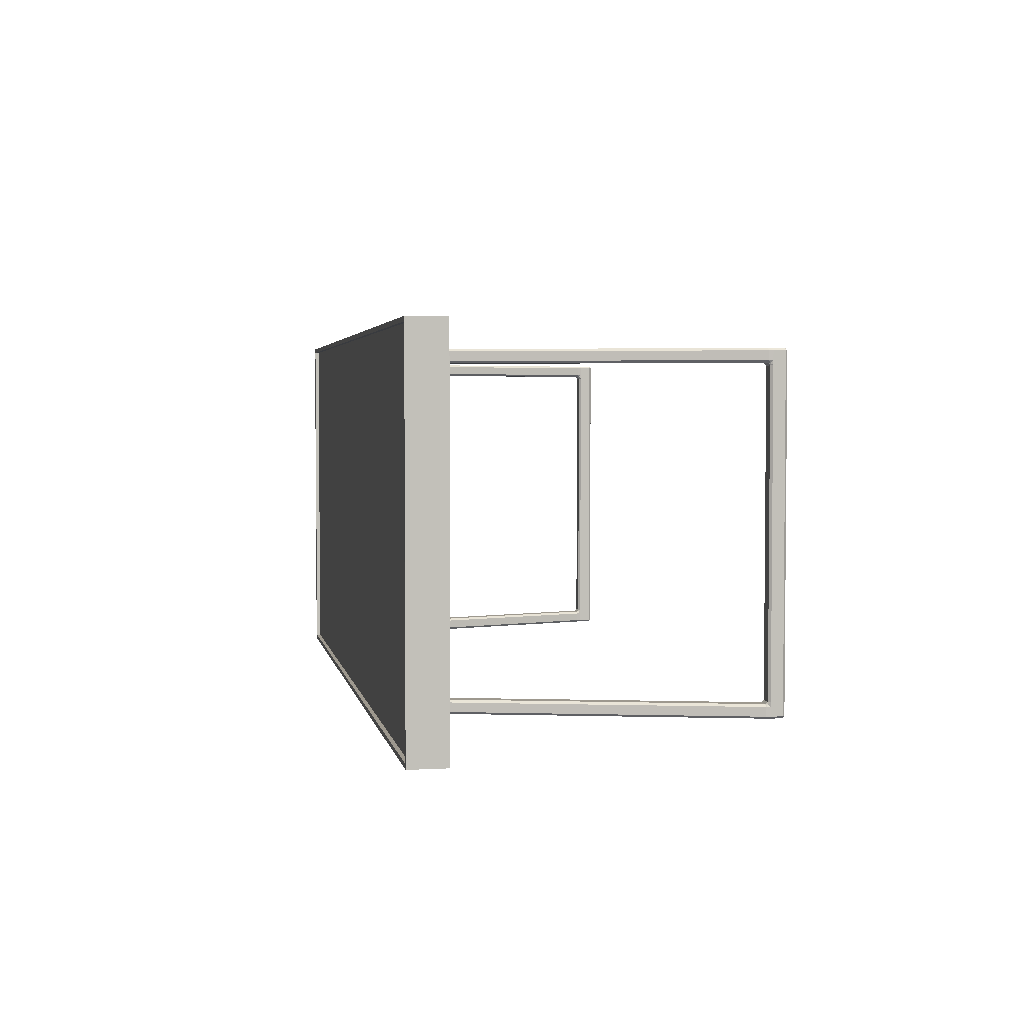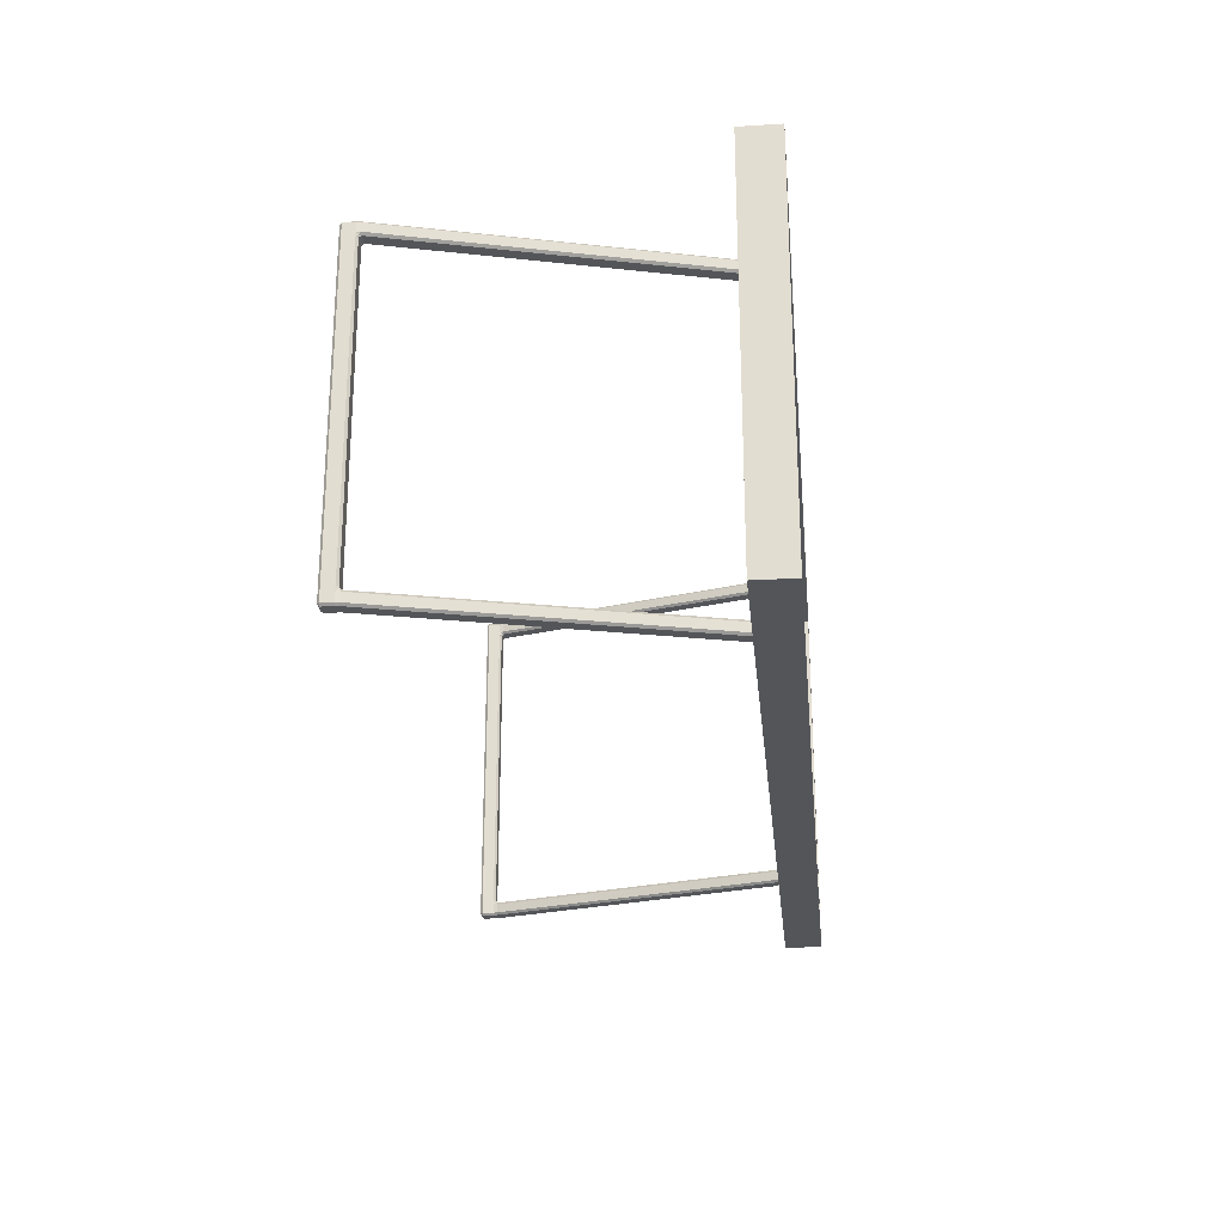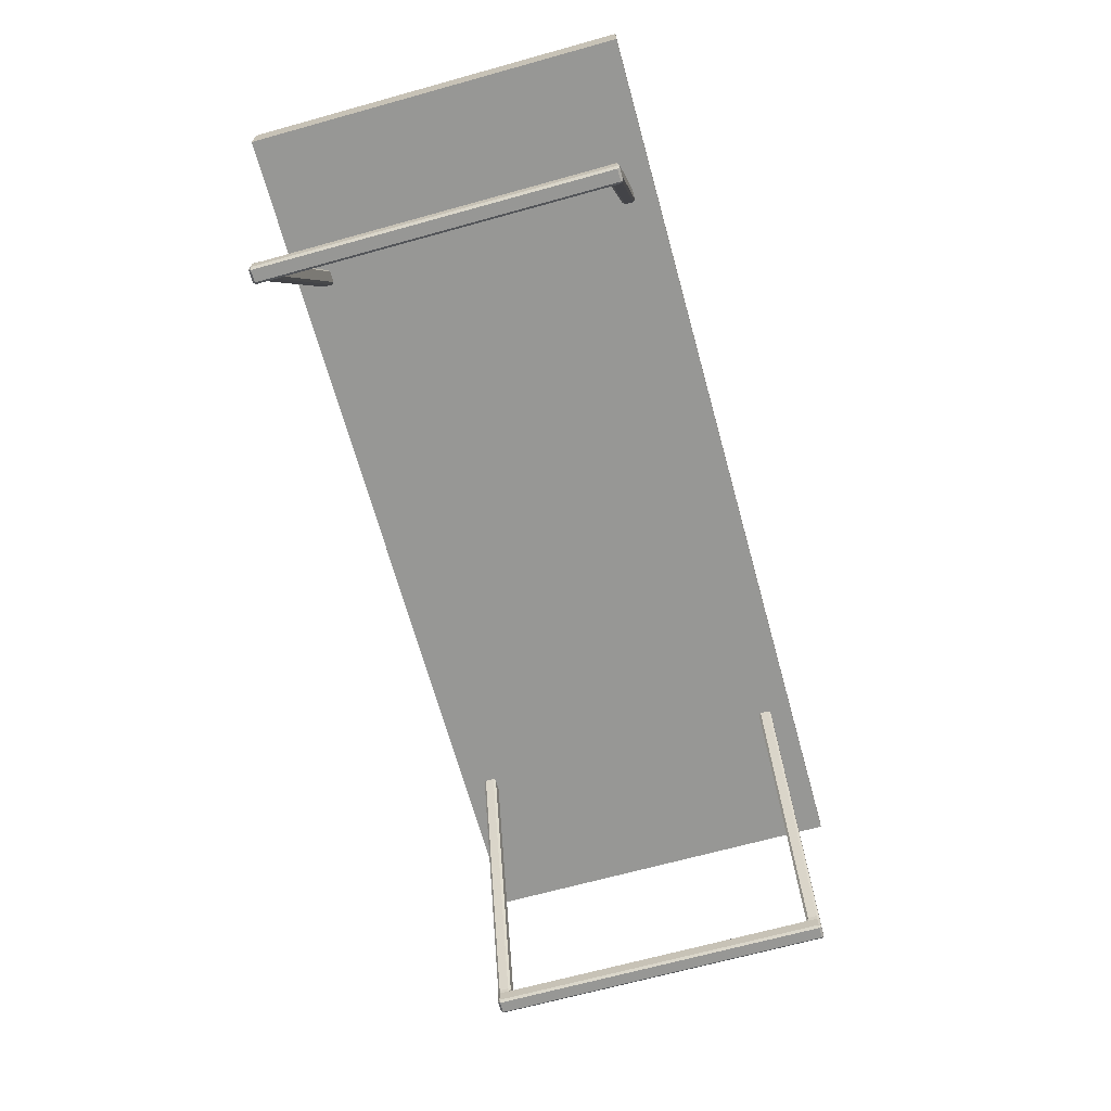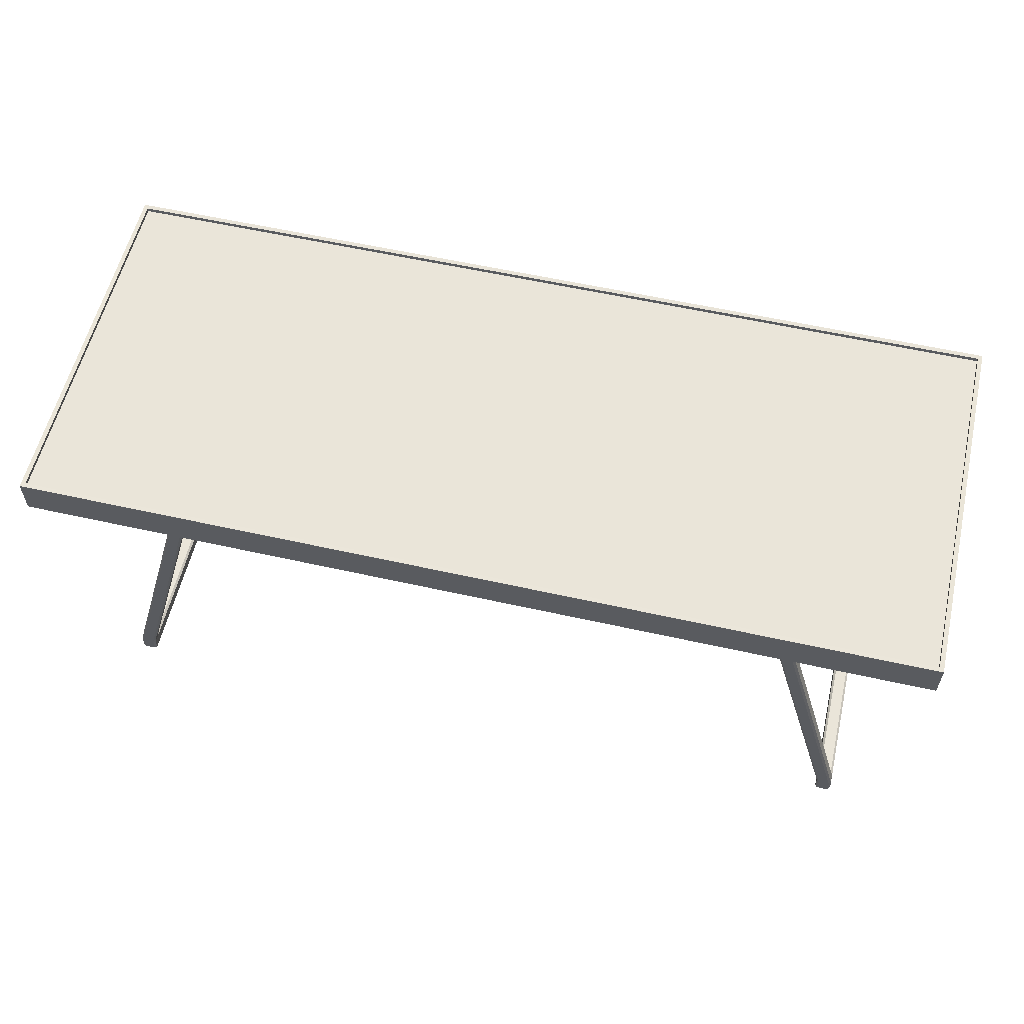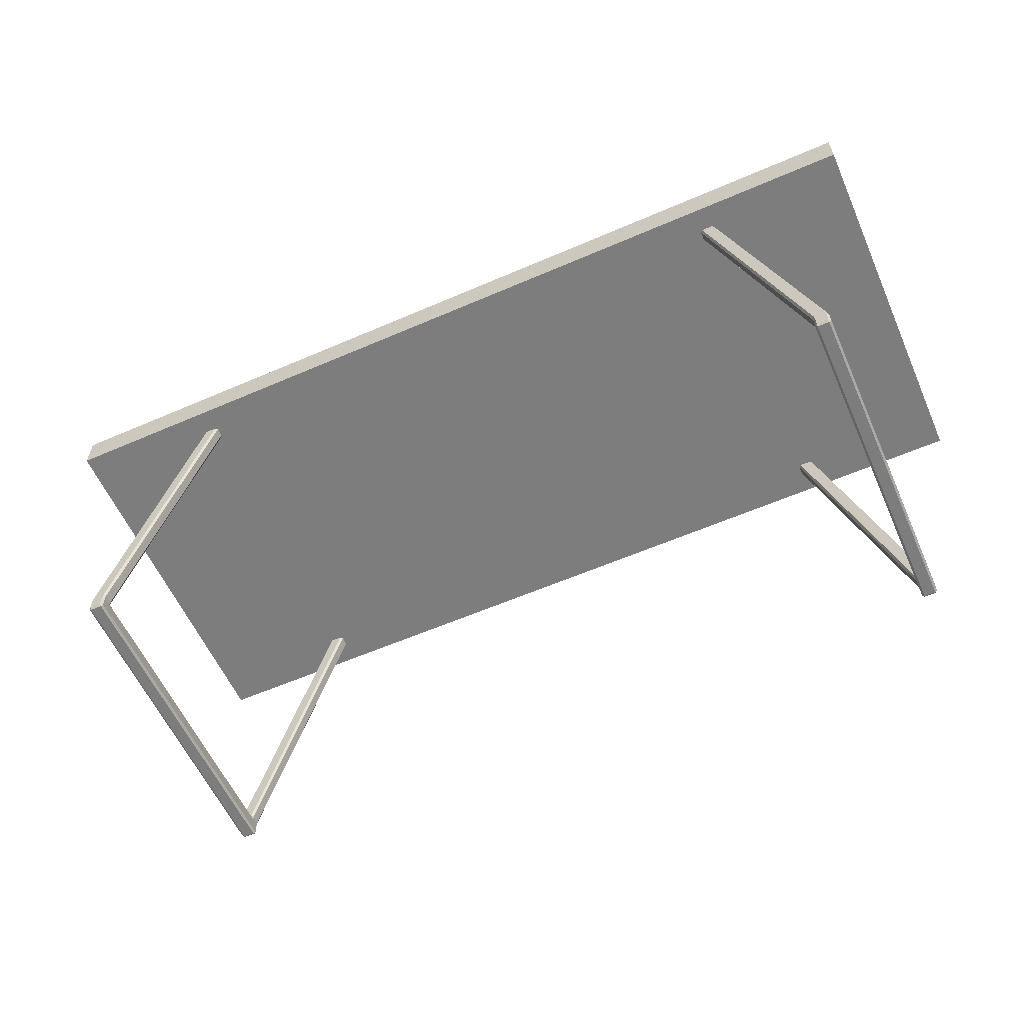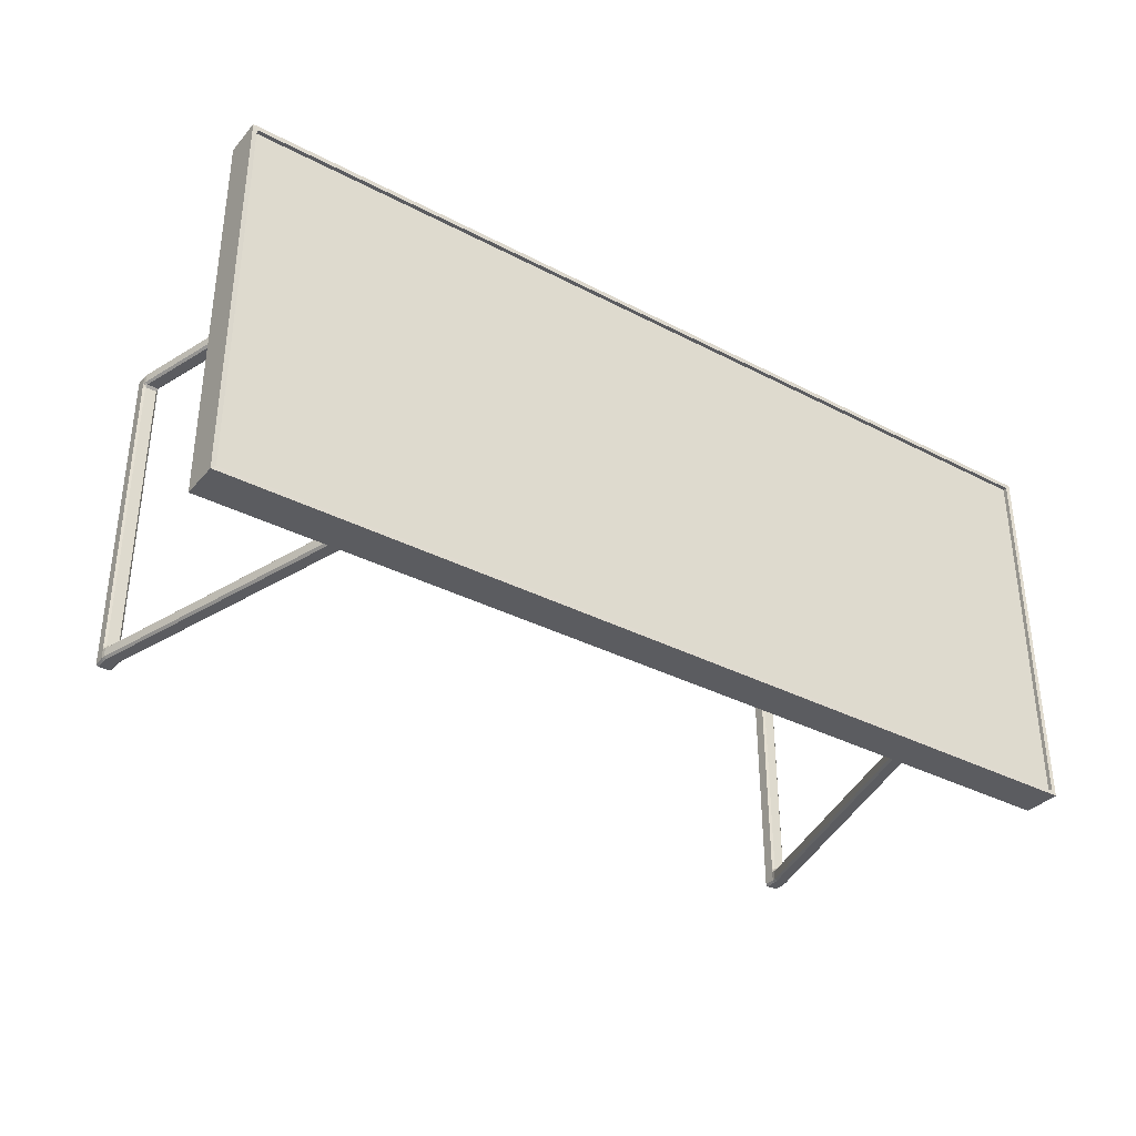
<metadata>
{"format":"obj","ext":"obj","renderer":"f3d","projection":"perspective","resolution":1024,"background":"white","views":[{"elev":3.2,"azim":-100.6,"up":"+Z"},{"elev":-24.4,"azim":95.7,"up":"+Z"},{"elev":-68.1,"azim":105.5,"up":"+Y"},{"elev":57.8,"azim":-166.9,"up":"+Y"},{"elev":-59.1,"azim":24.0,"up":"+Y"},{"elev":-34.8,"azim":145.1,"up":"+Z"}]}
</metadata>
<code>
o table-leg.004_C_Cube.004_C
v 0.43 0.02417 0.3809
v 0.3163 0.4234 0.3809
v 0.3163 0.4234 0.3691
v 0.43 0.02417 0.3691
v 0.433 0.02429 0.366
v 0.3194 0.4233 0.366
v 0.3346 0.4233 0.366
v 0.4482 0.02429 0.366
v 0.4512 0.02417 0.3691
v 0.3375 0.4234 0.3691
v 0.3375 0.4234 0.3809
v 0.4512 0.02417 0.3809
v 0.4482 0.02429 0.3838
v 0.3346 0.4233 0.3838
v 0.3194 0.4233 0.3838
v 0.433 0.02429 0.3838
v 0.452 0.01856 0.3691
v 0.452 0.01856 0.3809
v 0.452 0.002966 0.3809
v 0.452 0.002966 0.3691
v 0.4491 0.01856 0.3838
v 0.4337 0.01856 0.3838
v 0.4337 0.002966 0.3838
v 0.4491 0.002966 0.3838
v 0.4308 0.01856 0.3809
v 0.4308 0.01856 0.3691
v 0.4308 0.002966 0.3691
v 0.4308 0.002966 0.3809
v 0.4491 0.000102 0.3691
v 0.4491 0.000102 0.3809
v 0.4337 0.000102 0.3809
v 0.4337 0.000102 0.3691
v 0.4337 0.02142 -0.04588
v 0.4491 0.02142 -0.04588
v 0.4491 0.02142 0.3629
v 0.4337 0.02142 0.3629
v 0.452 0.01856 -0.04588
v 0.452 0.002966 -0.04588
v 0.452 0.002966 0.3629
v 0.452 0.01856 0.3629
v 0.4308 0.002966 -0.04588
v 0.4308 0.01856 -0.04588
v 0.4308 0.01856 0.3629
v 0.4308 0.002966 0.3629
v 0.4491 0.000102 -0.04588
v 0.4337 0.000102 -0.04588
v 0.4337 0.000102 0.3629
v 0.4491 0.000102 0.3629
v 0.4491 0.000102 -0.0521
v 0.4491 0.000102 -0.06392
v 0.4337 0.000102 -0.06392
v 0.4337 0.000102 -0.0521
v 0.4308 0.01856 -0.06392
v 0.4308 0.01856 -0.0521
v 0.4308 0.002966 -0.0521
v 0.4308 0.002966 -0.06392
v 0.4491 0.01856 -0.06679
v 0.4337 0.01856 -0.06679
v 0.4337 0.002966 -0.06679
v 0.4491 0.002966 -0.06679
v 0.452 0.01856 -0.0521
v 0.452 0.01856 -0.06392
v 0.452 0.002966 -0.06392
v 0.452 0.002966 -0.0521
v 0.4482 0.02429 -0.06679
v 0.3346 0.4233 -0.06679
v 0.3194 0.4233 -0.06679
v 0.433 0.02429 -0.06679
v 0.4512 0.02417 -0.0521
v 0.3375 0.4234 -0.0521
v 0.3375 0.4234 -0.06392
v 0.4512 0.02417 -0.06392
v 0.433 0.02429 -0.04899
v 0.3194 0.4233 -0.04899
v 0.3346 0.4233 -0.04899
v 0.4482 0.02429 -0.04899
v 0.43 0.02417 -0.06392
v 0.3163 0.4234 -0.06392
v 0.3163 0.4234 -0.0521
v 0.43 0.02417 -0.0521
v 0.4318 0.02142 0.366
v 0.4501 0.02142 0.366
v 0.4318 0.02142 -0.04899
v 0.4501 0.02142 -0.04899
v -0.6222 0.02142 -0.04899
v -0.604 0.02142 -0.04899
v -0.6222 0.02142 0.366
v -0.604 0.02142 0.366
v -0.6022 0.02417 -0.0521
v -0.4885 0.4234 -0.0521
v -0.4885 0.4234 -0.06392
v -0.6022 0.02417 -0.06392
v -0.6203 0.02429 -0.04899
v -0.5067 0.4233 -0.04899
v -0.4915 0.4233 -0.04899
v -0.6051 0.02429 -0.04899
v -0.6233 0.02417 -0.06392
v -0.5097 0.4234 -0.06392
v -0.5097 0.4234 -0.0521
v -0.6233 0.02417 -0.0521
v -0.6051 0.02429 -0.06679
v -0.4915 0.4233 -0.06679
v -0.5067 0.4233 -0.06679
v -0.6203 0.02429 -0.06679
v -0.6241 0.002966 -0.0521
v -0.6241 0.002966 -0.06392
v -0.6241 0.01856 -0.06392
v -0.6241 0.01856 -0.0521
v -0.6213 0.002966 -0.06679
v -0.6058 0.002966 -0.06679
v -0.6058 0.01856 -0.06679
v -0.6213 0.01856 -0.06679
v -0.6029 0.002966 -0.06392
v -0.6029 0.002966 -0.0521
v -0.6029 0.01856 -0.0521
v -0.6029 0.01856 -0.06392
v -0.6058 0.000102 -0.0521
v -0.6058 0.000102 -0.06392
v -0.6213 0.000102 -0.06392
v -0.6213 0.000102 -0.0521
v -0.6213 0.000102 0.3629
v -0.6058 0.000102 0.3629
v -0.6058 0.000102 -0.04588
v -0.6213 0.000102 -0.04588
v -0.6029 0.002966 0.3629
v -0.6029 0.01856 0.3629
v -0.6029 0.01856 -0.04588
v -0.6029 0.002966 -0.04588
v -0.6241 0.01856 0.3629
v -0.6241 0.002966 0.3629
v -0.6241 0.002966 -0.04588
v -0.6241 0.01856 -0.04588
v -0.6058 0.02142 0.3629
v -0.6213 0.02142 0.3629
v -0.6213 0.02142 -0.04588
v -0.6058 0.02142 -0.04588
v -0.6058 0.000102 0.3691
v -0.6058 0.000102 0.3809
v -0.6213 0.000102 0.3809
v -0.6213 0.000102 0.3691
v -0.6029 0.002966 0.3809
v -0.6029 0.002966 0.3691
v -0.6029 0.01856 0.3691
v -0.6029 0.01856 0.3809
v -0.6213 0.002966 0.3838
v -0.6058 0.002966 0.3838
v -0.6058 0.01856 0.3838
v -0.6213 0.01856 0.3838
v -0.6241 0.002966 0.3691
v -0.6241 0.002966 0.3809
v -0.6241 0.01856 0.3809
v -0.6241 0.01856 0.3691
v -0.6051 0.02429 0.3838
v -0.4915 0.4233 0.3838
v -0.5067 0.4233 0.3838
v -0.6203 0.02429 0.3838
v -0.6233 0.02417 0.3809
v -0.5097 0.4234 0.3809
v -0.5097 0.4234 0.3691
v -0.6233 0.02417 0.3691
v -0.6203 0.02429 0.366
v -0.5067 0.4233 0.366
v -0.4915 0.4233 0.366
v -0.6051 0.02429 0.366
v -0.6022 0.02417 0.3691
v -0.4885 0.4234 0.3691
v -0.4885 0.4234 0.3809
v -0.6022 0.02417 0.3809
f 1 2 3
f 1 3 4
f 5 6 7
f 5 7 8
f 11 12 9
f 9 10 11
f 14 15 16
f 16 13 14
f 18 19 17
f 19 20 17
f 22 23 21
f 23 24 21
f 26 27 28
f 26 28 25
f 30 31 29
f 31 32 29
f 33 36 35
f 33 35 34
f 37 40 39
f 39 38 37
f 44 43 42
f 42 41 44
f 45 48 47
f 47 46 45
f 49 52 50
f 52 51 50
f 53 56 55
f 53 55 54
f 57 60 58
f 60 59 58
f 61 64 62
f 64 63 62
f 66 65 68
f 66 68 67
f 69 72 70
f 72 71 70
f 73 76 75
f 73 75 74
f 77 80 79
f 79 78 77
f 1 16 15
f 1 15 2
f 4 3 6
f 4 6 5
f 4 26 25
f 1 4 25
f 7 10 8
f 10 9 8
f 8 35 36
f 36 5 8
f 11 14 13
f 13 12 11
f 12 18 9
f 18 17 9
f 16 22 13
f 22 21 13
f 18 21 24
f 24 19 18
f 19 30 29
f 29 20 19
f 20 39 40
f 20 40 17
f 22 25 28
f 28 23 22
f 23 31 30
f 23 30 24
f 26 43 27
f 43 44 27
f 27 32 31
f 27 31 28
f 32 47 48
f 32 48 29
f 34 76 33
f 76 73 33
f 35 40 37
f 37 34 35
f 33 42 43
f 33 43 36
f 38 64 61
f 38 61 37
f 39 48 45
f 45 38 39
f 42 54 41
f 54 55 41
f 41 46 47
f 41 47 44
f 46 52 49
f 46 49 45
f 50 63 64
f 50 64 49
f 51 59 60
f 51 60 50
f 52 55 56
f 56 51 52
f 54 80 77
f 77 53 54
f 53 58 59
f 59 56 53
f 68 65 57
f 57 58 68
f 57 62 63
f 63 60 57
f 62 72 69
f 62 69 61
f 66 71 65
f 71 72 65
f 67 68 77
f 67 77 78
f 70 75 76
f 76 69 70
f 74 79 80
f 74 80 73
f 1 25 22
f 1 22 16
f 5 81 4
f 4 81 26
f 36 81 5
f 26 81 43
f 43 81 36
f 9 82 8
f 8 82 35
f 17 82 9
f 40 82 17
f 35 82 40
f 13 21 18
f 13 18 12
f 24 30 19
f 29 48 20
f 48 39 20
f 28 31 23
f 27 44 32
f 44 47 32
f 73 83 33
f 33 83 42
f 42 83 54
f 54 83 80
f 80 83 73
f 34 84 76
f 37 84 34
f 61 84 37
f 69 84 61
f 76 84 69
f 45 49 38
f 49 64 38
f 41 55 46
f 55 52 46
f 60 63 50
f 56 59 51
f 77 68 58
f 58 53 77
f 65 72 62
f 62 57 65
f 104 112 107
f 104 107 97
f 92 116 111
f 92 111 101
f 113 118 110
f 109 119 106
f 128 123 117
f 117 114 128
f 124 131 105
f 105 120 124
f 93 100 85
f 100 108 85
f 108 132 85
f 132 135 85
f 85 135 93
f 89 96 86
f 86 115 89
f 86 127 115
f 86 136 127
f 96 136 86
f 142 137 122
f 122 125 142
f 141 146 138
f 140 149 130
f 130 121 140
f 145 150 139
f 156 157 151
f 151 148 156
f 87 134 129
f 129 152 87
f 152 160 87
f 87 161 134
f 160 161 87
f 126 133 88
f 88 143 126
f 133 164 88
f 88 165 143
f 164 165 88
f 168 153 147
f 147 144 168
f 89 90 95
f 89 95 96
f 94 99 93
f 99 100 93
f 92 101 102
f 92 102 91
f 98 103 104
f 104 97 98
f 97 107 108
f 97 108 100
f 107 112 109
f 109 106 107
f 101 111 104
f 111 112 104
f 111 116 113
f 113 110 111
f 89 115 116
f 116 92 89
f 114 117 118
f 118 113 114
f 110 118 119
f 119 109 110
f 106 119 120
f 106 120 105
f 117 123 124
f 124 120 117
f 123 128 125
f 123 125 122
f 115 127 128
f 128 114 115
f 121 130 131
f 131 124 121
f 131 132 108
f 108 105 131
f 127 136 133
f 127 133 126
f 129 134 132
f 134 135 132
f 93 135 136
f 93 136 96
f 122 137 140
f 140 121 122
f 137 142 141
f 137 141 138
f 126 143 142
f 142 125 126
f 138 146 145
f 145 139 138
f 144 147 146
f 146 141 144
f 149 152 129
f 129 130 149
f 139 150 149
f 149 140 139
f 148 151 150
f 150 145 148
f 153 156 148
f 148 147 153
f 151 157 160
f 160 152 151
f 155 158 156
f 158 157 156
f 161 164 133
f 133 134 161
f 159 162 161
f 161 160 159
f 143 165 168
f 143 168 144
f 163 166 165
f 163 165 164
f 154 153 168
f 154 168 167
f 89 92 90
f 92 91 90
f 94 93 96
f 94 96 95
f 97 100 99
f 99 98 97
f 101 104 103
f 101 103 102
f 105 108 107
f 107 106 105
f 112 111 110
f 110 109 112
f 116 115 114
f 114 113 116
f 117 120 118
f 120 119 118
f 124 123 122
f 122 121 124
f 125 128 127
f 125 127 126
f 129 132 130
f 132 131 130
f 133 136 135
f 135 134 133
f 138 139 137
f 139 140 137
f 143 144 141
f 141 142 143
f 147 148 145
f 145 146 147
f 150 151 152
f 152 149 150
f 153 154 155
f 153 155 156
f 158 159 157
f 159 160 157
f 162 163 164
f 164 161 162
f 167 168 165
f 165 166 167
o table-top.003_C_Cube.003_C
v -0.7053 0.4256 0.4143
v -0.7053 0.4256 -0.0973
v 0.5331 0.4256 -0.0973
v 0.5331 0.4256 0.4143
v -0.7053 0.4767 0.4143
v -0.7053 0.4767 -0.0973
v 0.5331 0.4767 -0.0973
v 0.5331 0.4767 0.4143
v 0.5271 0.4765 0.4083
v -0.6993 0.4765 0.4083
v 0.5271 0.4765 -0.09126
v -0.6993 0.4765 -0.09126
v -0.6993 0.471 -0.09126
v -0.6993 0.471 0.4083
v 0.5271 0.471 -0.09126
v 0.5271 0.471 0.4083
v -0.7053 0.4256 0.4143
v -0.7053 0.4256 -0.0973
v -0.7053 0.4256 -0.0973
v 0.5331 0.4256 -0.0973
v 0.5331 0.4256 -0.0973
v 0.5331 0.4256 0.4143
v -0.7053 0.4767 0.4143
v -0.7053 0.4767 -0.0973
v -0.7053 0.4767 -0.0973
v 0.5331 0.4767 -0.0973
v 0.5331 0.4767 -0.0973
v 0.5331 0.4767 0.4143
v 0.5331 0.4767 0.4143
v 0.5331 0.4767 0.4143
v 0.5271 0.4765 0.4083
v 0.5271 0.4765 0.4083
v 0.5271 0.4765 0.4083
v -0.6993 0.4765 0.4083
v -0.6993 0.4765 0.4083
v -0.6993 0.4765 0.4083
v 0.5271 0.4765 -0.09126
v 0.5271 0.4765 -0.09126
v 0.5271 0.4765 -0.09126
v -0.6993 0.4765 -0.09126
v -0.6993 0.4765 -0.09126
v -0.6993 0.4765 -0.09126
v -0.6993 0.471 -0.09126
v -0.6993 0.471 -0.09126
v -0.6993 0.471 0.4083
v -0.6993 0.471 0.4083
v 0.5271 0.471 -0.09126
v 0.5271 0.471 -0.09126
v 0.5271 0.471 0.4083
v 0.5271 0.471 0.4083
f 170 188 190
f 170 190 185
f 185 173 187
f 173 193 187
f 174 195 189
f 189 186 174
f 171 175 197
f 171 197 190
f 172 198 191
f 191 169 172
f 176 200 204
f 204 191 176
f 206 201 196
f 196 175 206
f 209 207 194
f 194 174 209
f 173 203 210
f 210 192 173
f 178 213 208
f 213 212 208
f 180 211 205
f 211 215 205
f 179 183 199
f 183 217 199
f 177 184 202
f 184 214 202
f 181 182 218
f 181 218 216

</code>
